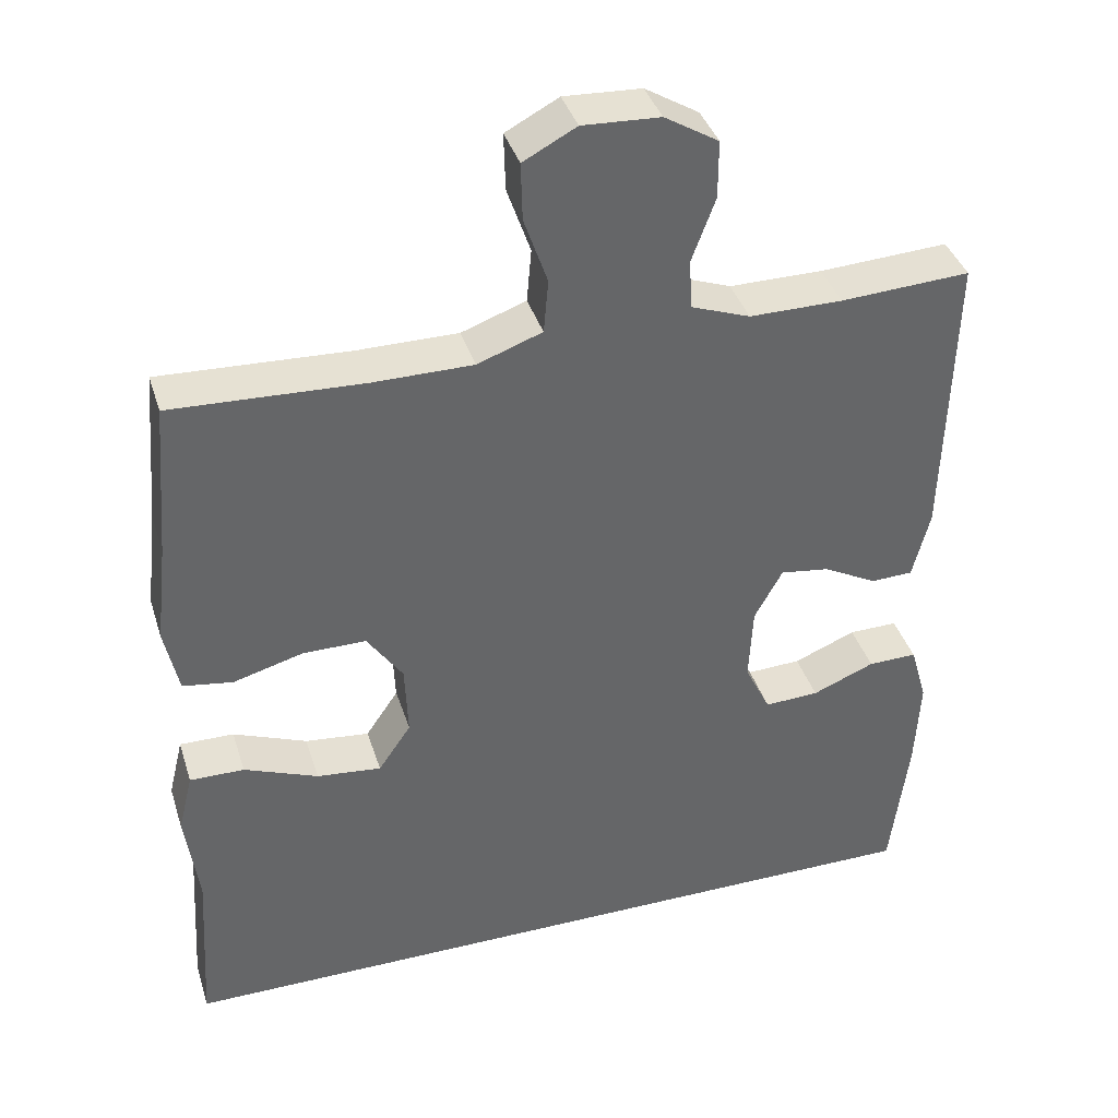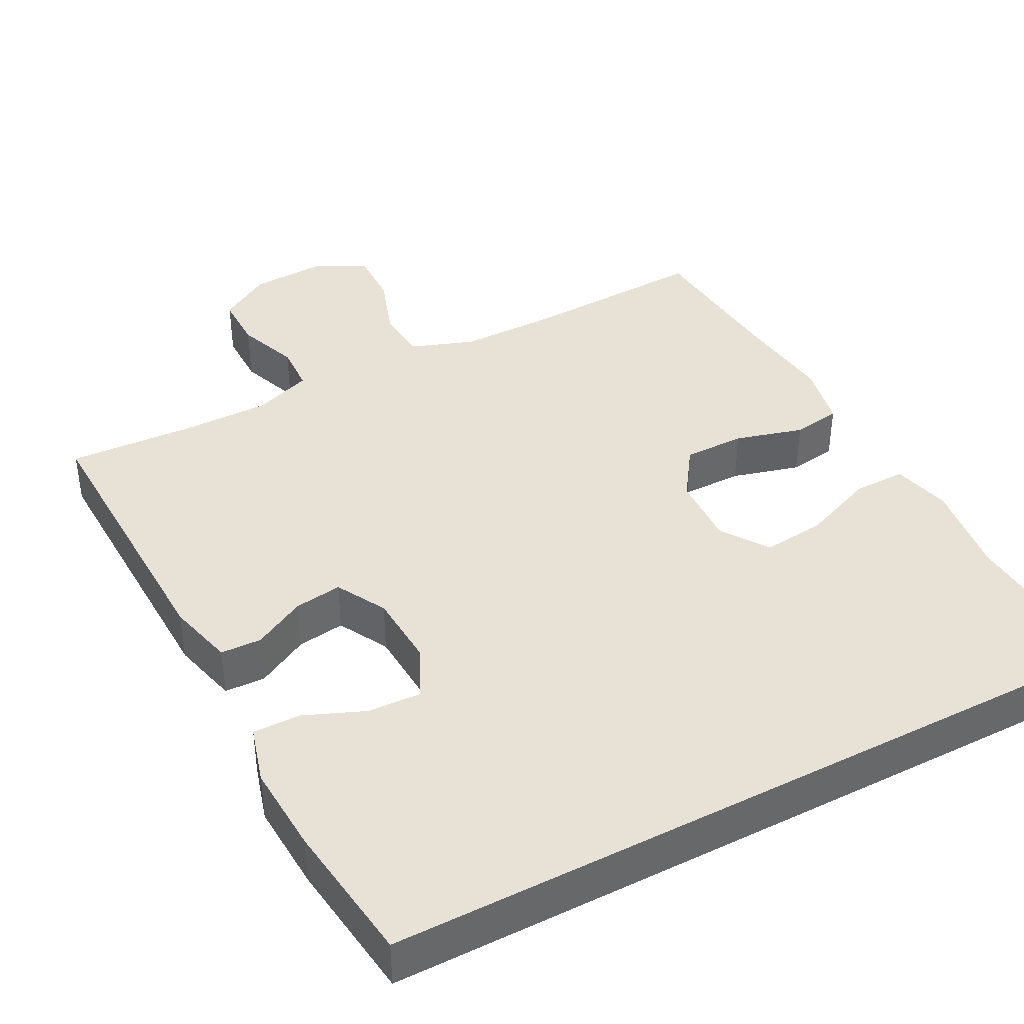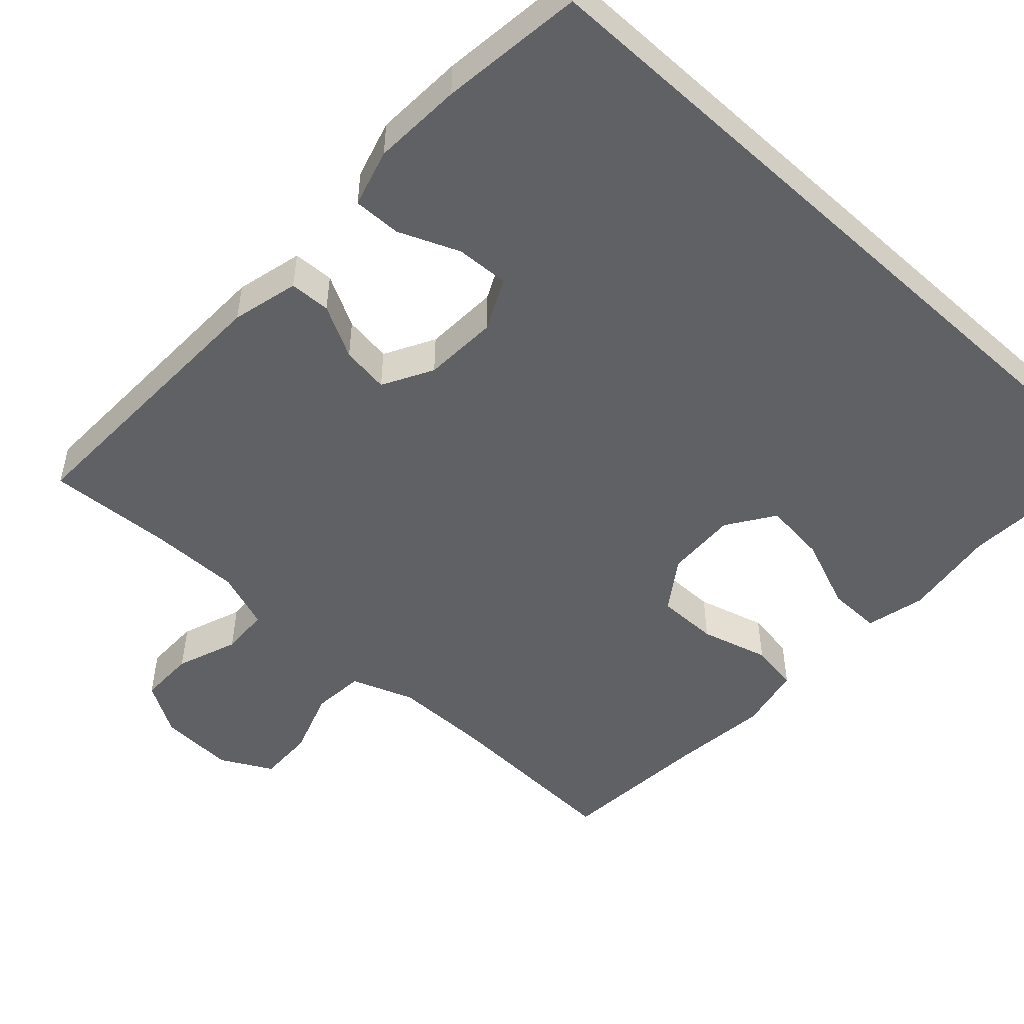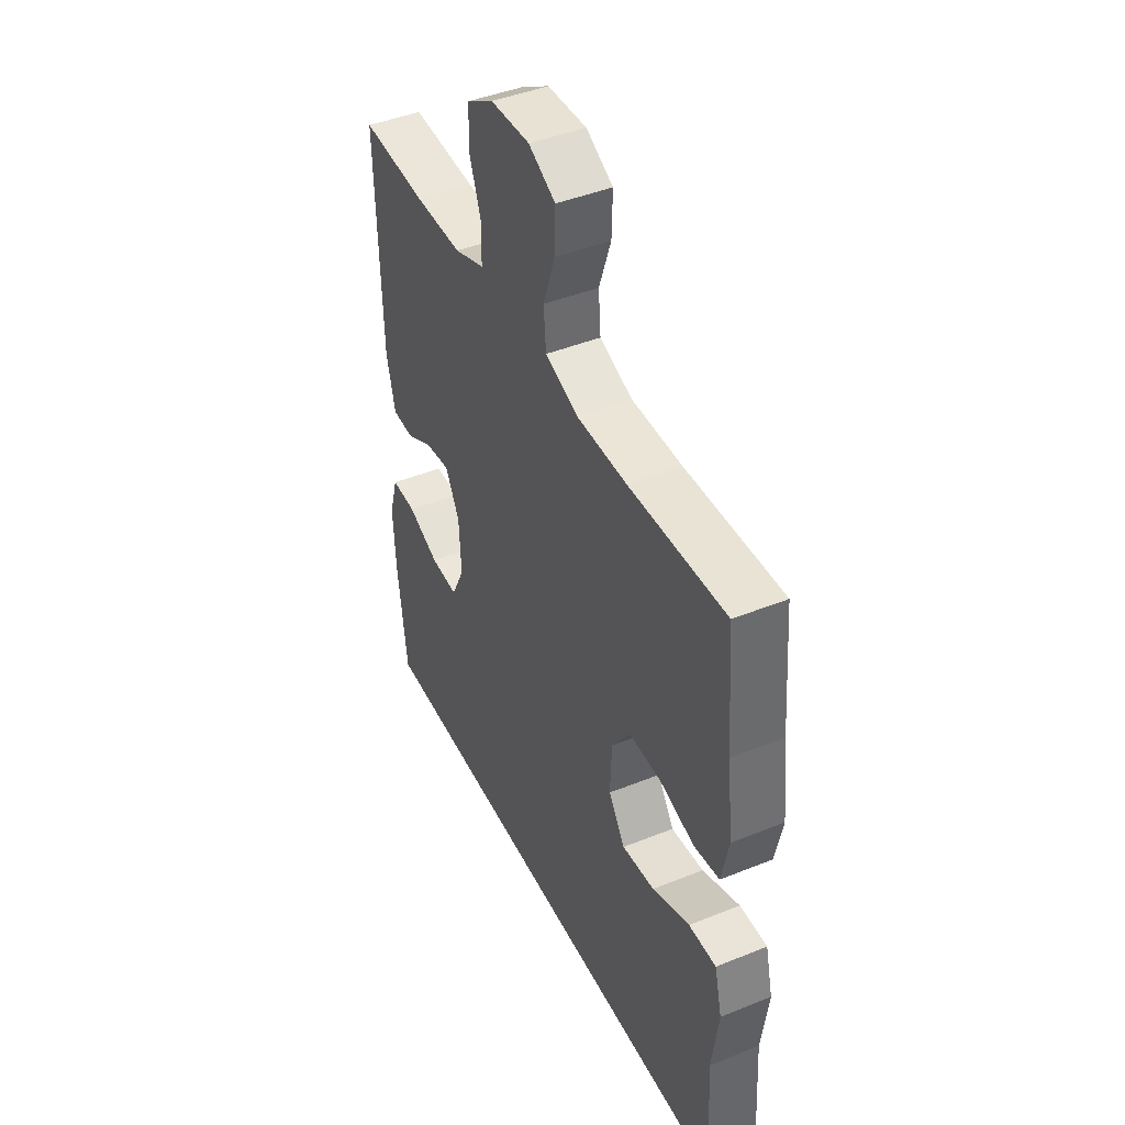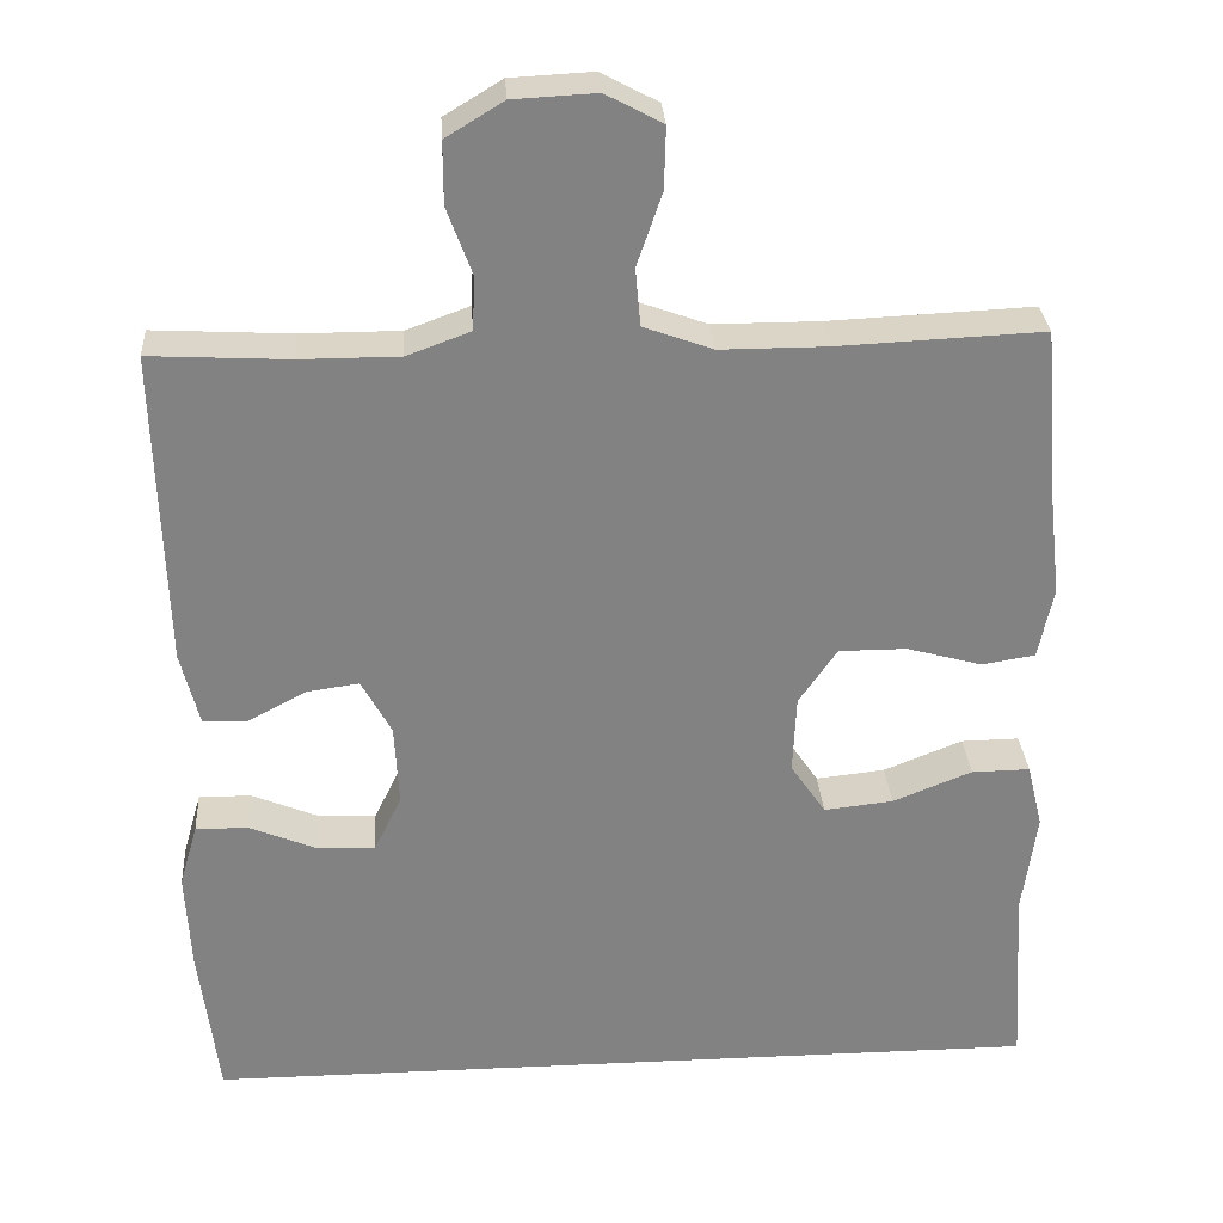
<metadata>
{"format":"obj","ext":"obj","renderer":"f3d","projection":"perspective","resolution":1024,"background":"white","views":[{"elev":38.9,"azim":-16.9,"up":"+Z"},{"elev":40.3,"azim":152.2,"up":"+Y"},{"elev":-50.2,"azim":137.4,"up":"+Y"},{"elev":44.1,"azim":-115.3,"up":"+Z"},{"elev":29.5,"azim":176.2,"up":"+Z"}]}
</metadata>
<code>
v -0.5 0.07 0.5
v -0.255 0.07 0.489
v -0.127 0.07 0.489
v -0.044 0.07 0.519
v -0.038 0.07 0.588
v -0.068 0.07 0.675
v -0.07 0.07 0.749
v -0.002 0.07 0.785
v 0.097 0.07 0.78
v 0.166 0.07 0.738
v 0.166 0.07 0.664
v 0.136 0.07 0.583
v 0.139 0.07 0.519
v 0.215 0.07 0.491
v 0.334 0.07 0.491
v 0.5 0.07 0.5
v 0.49 0.07 0.121
v 0.468 0.07 0.033
v 0.414 0.07 0.031
v 0.345 0.07 0.068
v 0.282 0.07 0.077
v 0.246 0.07 0.011
v 0.241 0.07 -0.087
v 0.274 0.07 -0.155
v 0.344 0.07 -0.152
v 0.424 0.07 -0.119
v 0.487 0.07 -0.118
v 0.509 0.07 -0.194
v 0.503 0.07 -0.312
v 0.48 0.07 -0.5
v -0.535 0.07 -0.5
v -0.521 0.07 -0.278
v -0.538 0.07 -0.154
v -0.519 0.07 -0.076
v -0.449 0.07 -0.077
v -0.354 0.07 -0.115
v -0.271 0.07 -0.124
v -0.229 0.07 -0.062
v -0.233 0.07 0.032
v -0.279 0.07 0.099
v -0.36 0.07 0.099
v -0.45 0.07 0.074
v -0.514 0.07 0.084
v -0.532 0.07 0.17
v -0.517 0.07 0.299
v -0.5 0 0.5
v -0.255 0 0.489
v -0.127 0 0.489
v -0.044 0 0.519
v -0.038 0 0.588
v -0.068 0 0.675
v -0.07 0 0.749
v -0.002 0 0.785
v 0.097 0 0.78
v 0.166 0 0.738
v 0.166 0 0.664
v 0.136 0 0.583
v 0.139 0 0.519
v 0.215 0 0.491
v 0.334 0 0.491
v 0.5 0 0.5
v 0.49 0 0.121
v 0.468 0 0.033
v 0.414 0 0.031
v 0.345 0 0.068
v 0.282 0 0.077
v 0.246 0 0.011
v 0.241 0 -0.087
v 0.274 0 -0.155
v 0.344 0 -0.152
v 0.424 0 -0.119
v 0.487 0 -0.118
v 0.509 0 -0.194
v 0.503 0 -0.312
v 0.48 0 -0.5
v -0.535 0 -0.5
v -0.521 0 -0.278
v -0.538 0 -0.154
v -0.519 0 -0.076
v -0.449 0 -0.077
v -0.354 0 -0.115
v -0.271 0 -0.124
v -0.229 0 -0.062
v -0.233 0 0.032
v -0.279 0 0.099
v -0.36 0 0.099
v -0.45 0 0.074
v -0.514 0 0.084
v -0.532 0 0.17
v -0.517 0 0.299
f 43 44 45
f 42 43 45
f 41 42 45
f 45 1 2
f 41 45 2
f 40 41 2
f 39 40 2 3
f 38 39 3 4
f 34 35 36
f 33 34 36
f 32 33 36
f 32 36 37
f 31 32 37
f 30 31 37
f 28 29 30
f 27 28 30
f 26 27 30
f 25 26 30
f 24 25 30
f 24 30 37 38
f 18 19 20
f 17 18 20
f 16 17 20
f 15 16 20
f 14 15 20 21
f 13 14 21 22
f 10 11 12
f 9 10 12
f 8 9 12
f 7 8 12
f 6 7 12
f 5 6 12
f 4 5 12 13
f 13 22 23
f 4 13 23
f 38 4 23
f 23 24 38
f 90 89 88
f 90 88 87
f 90 87 86
f 47 46 90
f 47 90 86
f 47 86 85
f 48 47 85 84
f 49 48 84 83
f 81 80 79
f 81 79 78
f 81 78 77
f 82 81 77
f 82 77 76
f 82 76 75
f 75 74 73
f 75 73 72
f 75 72 71
f 75 71 70
f 75 70 69
f 83 82 75 69
f 65 64 63
f 65 63 62
f 65 62 61
f 65 61 60
f 66 65 60 59
f 67 66 59 58
f 57 56 55
f 57 55 54
f 57 54 53
f 57 53 52
f 57 52 51
f 57 51 50
f 58 57 50 49
f 68 67 58
f 68 58 49
f 68 49 83
f 83 69 68
f 1 46 47 2
f 2 47 48 3
f 3 48 49 4
f 4 49 50 5
f 5 50 51 6
f 6 51 52 7
f 7 52 53 8
f 8 53 54 9
f 9 54 55 10
f 10 55 56 11
f 11 56 57 12
f 12 57 58 13
f 13 58 59 14
f 14 59 60 15
f 15 60 61 16
f 16 61 62 17
f 17 62 63 18
f 18 63 64 19
f 19 64 65 20
f 20 65 66 21
f 21 66 67 22
f 22 67 68 23
f 23 68 69 24
f 24 69 70 25
f 25 70 71 26
f 26 71 72 27
f 27 72 73 28
f 28 73 74 29
f 29 74 75 30
f 30 75 76 31
f 31 76 77 32
f 32 77 78 33
f 33 78 79 34
f 34 79 80 35
f 35 80 81 36
f 36 81 82 37
f 37 82 83 38
f 38 83 84 39
f 39 84 85 40
f 40 85 86 41
f 41 86 87 42
f 42 87 88 43
f 43 88 89 44
f 44 89 90 45
f 45 90 46 1

</code>
